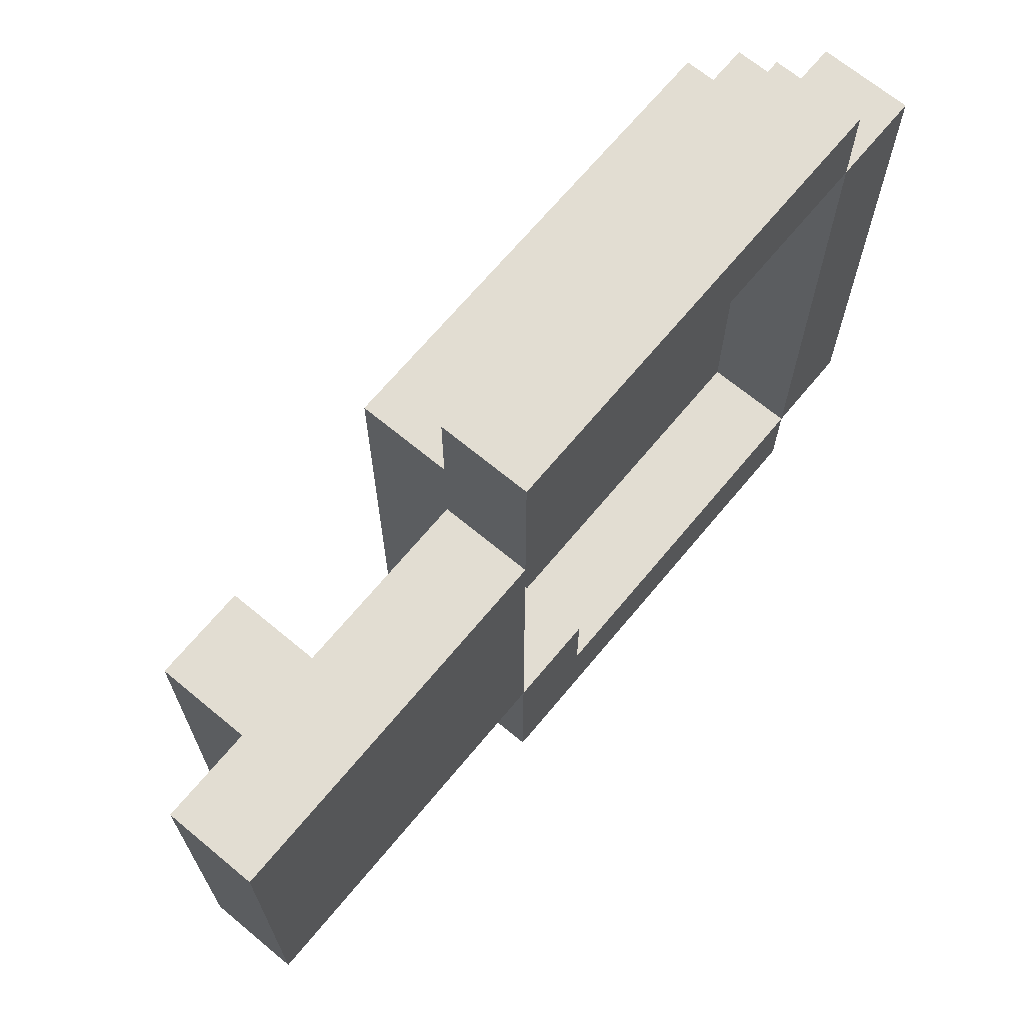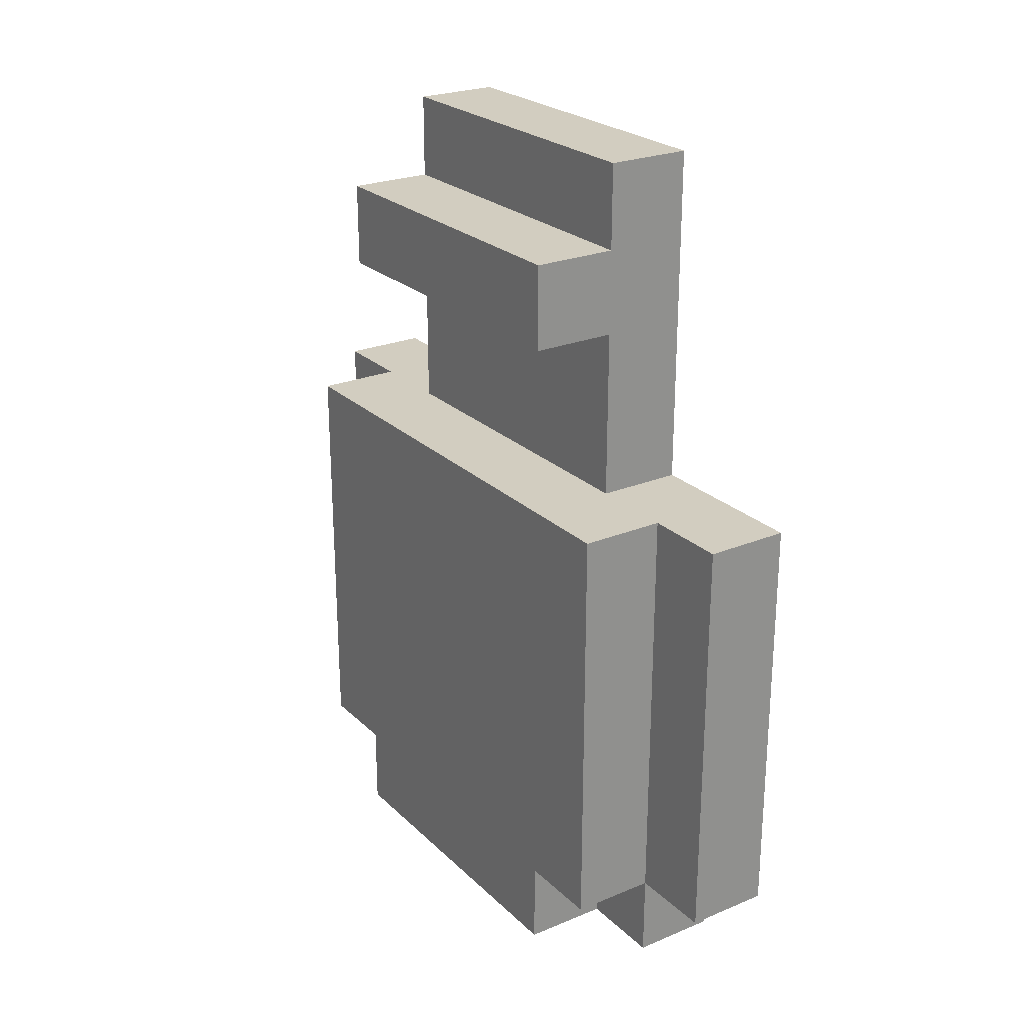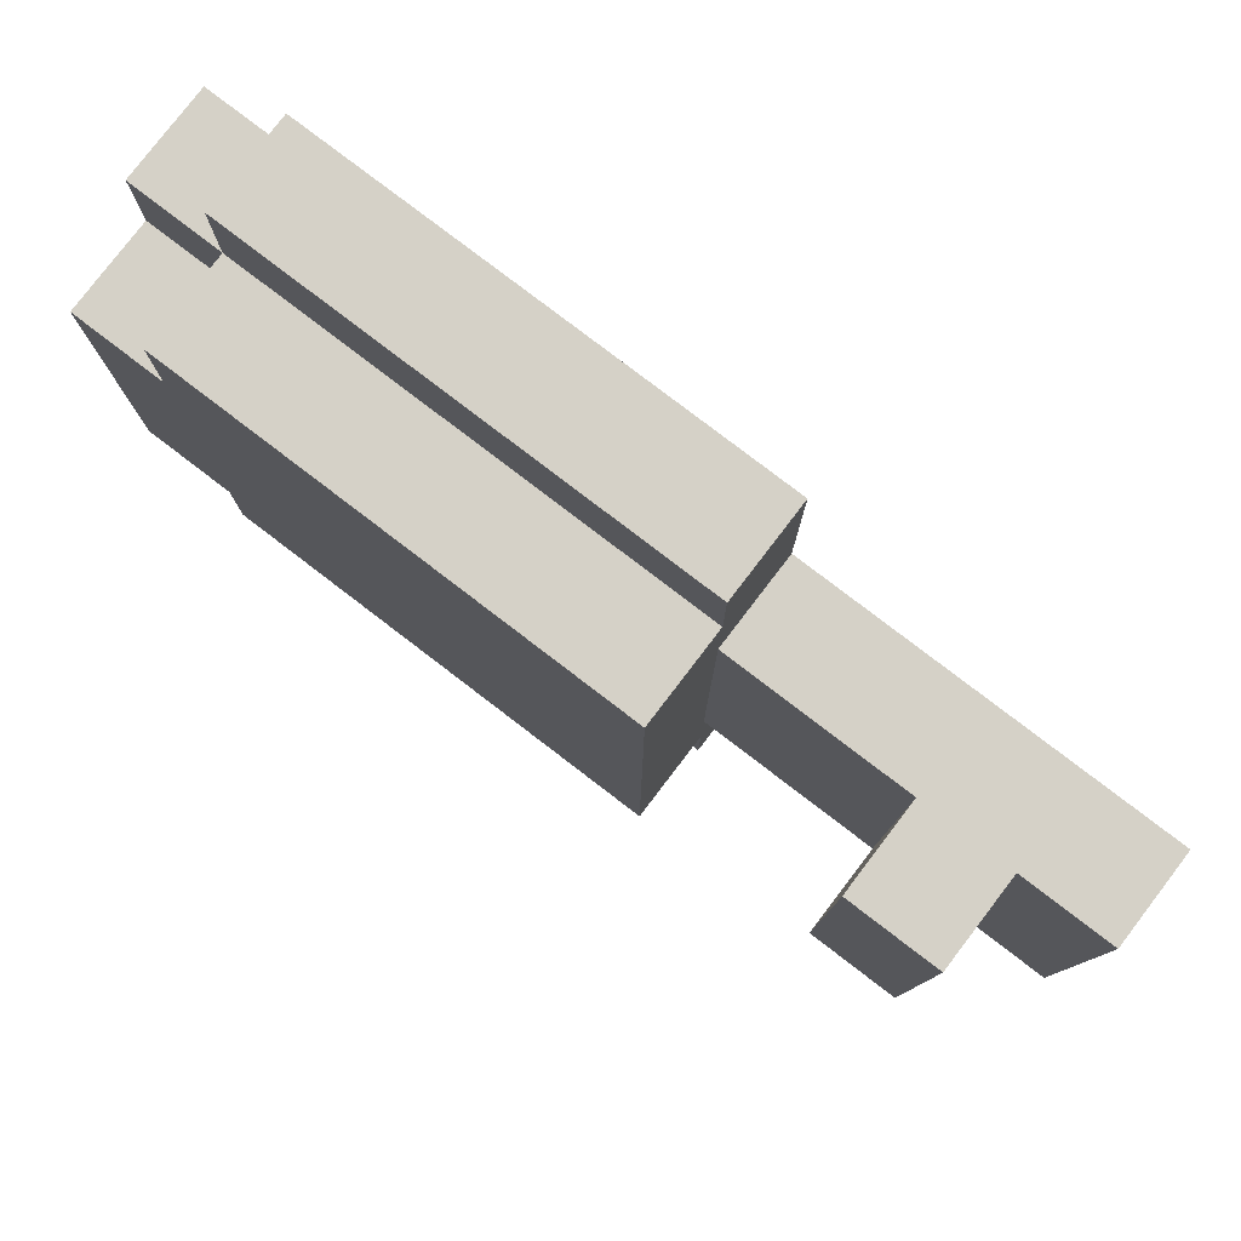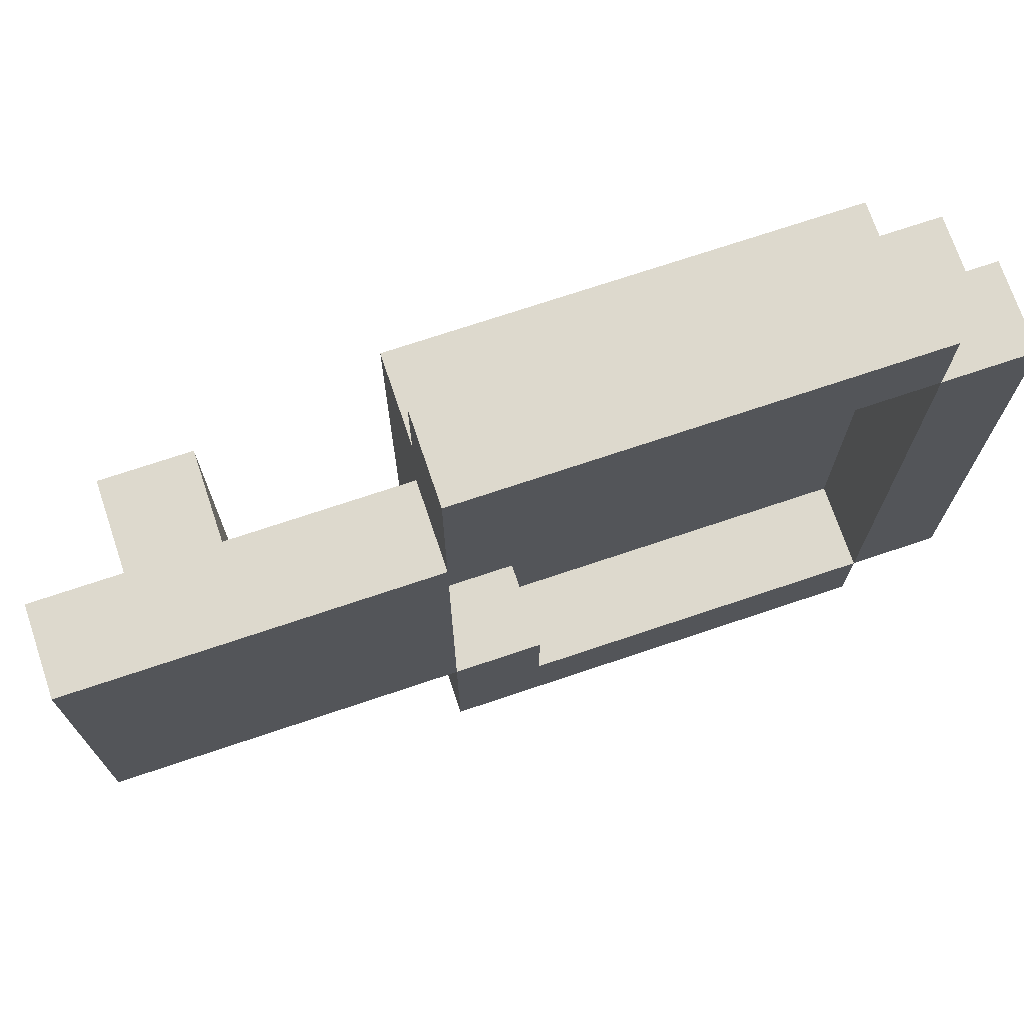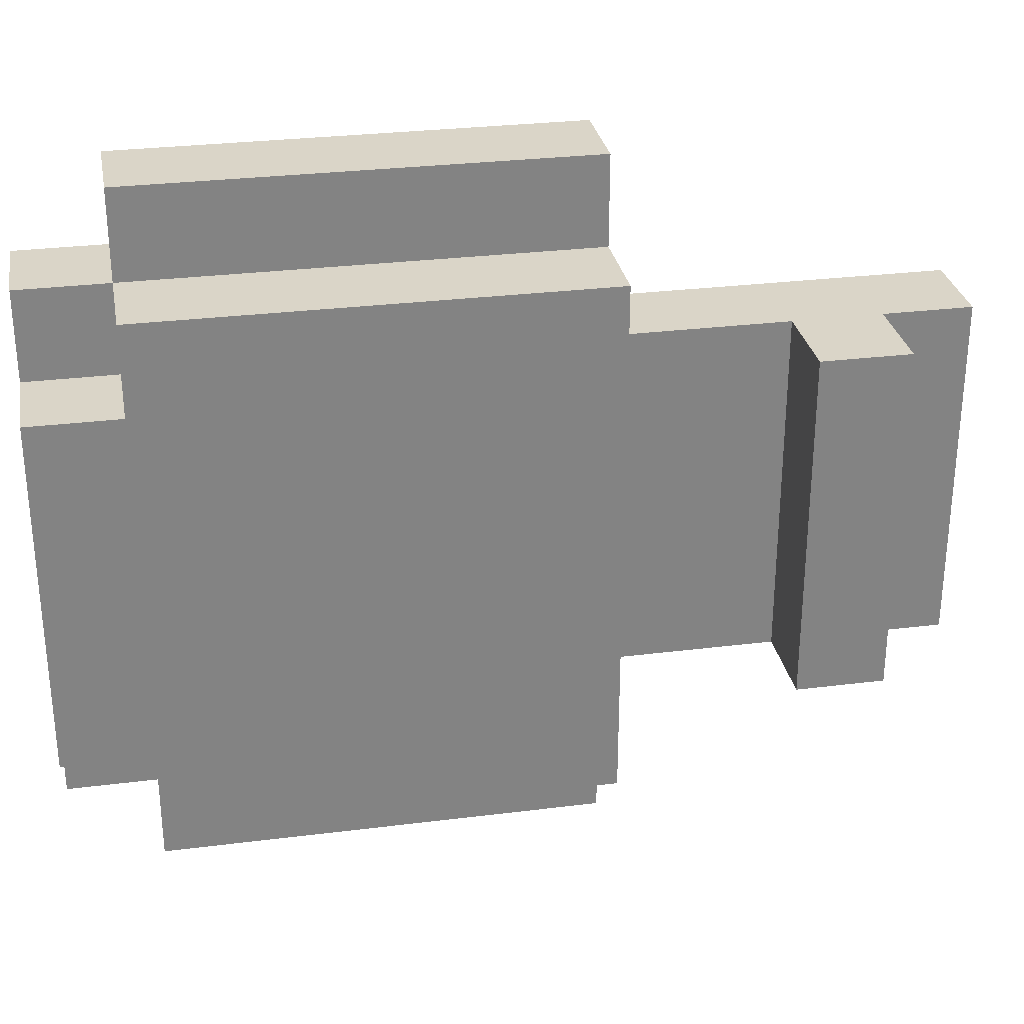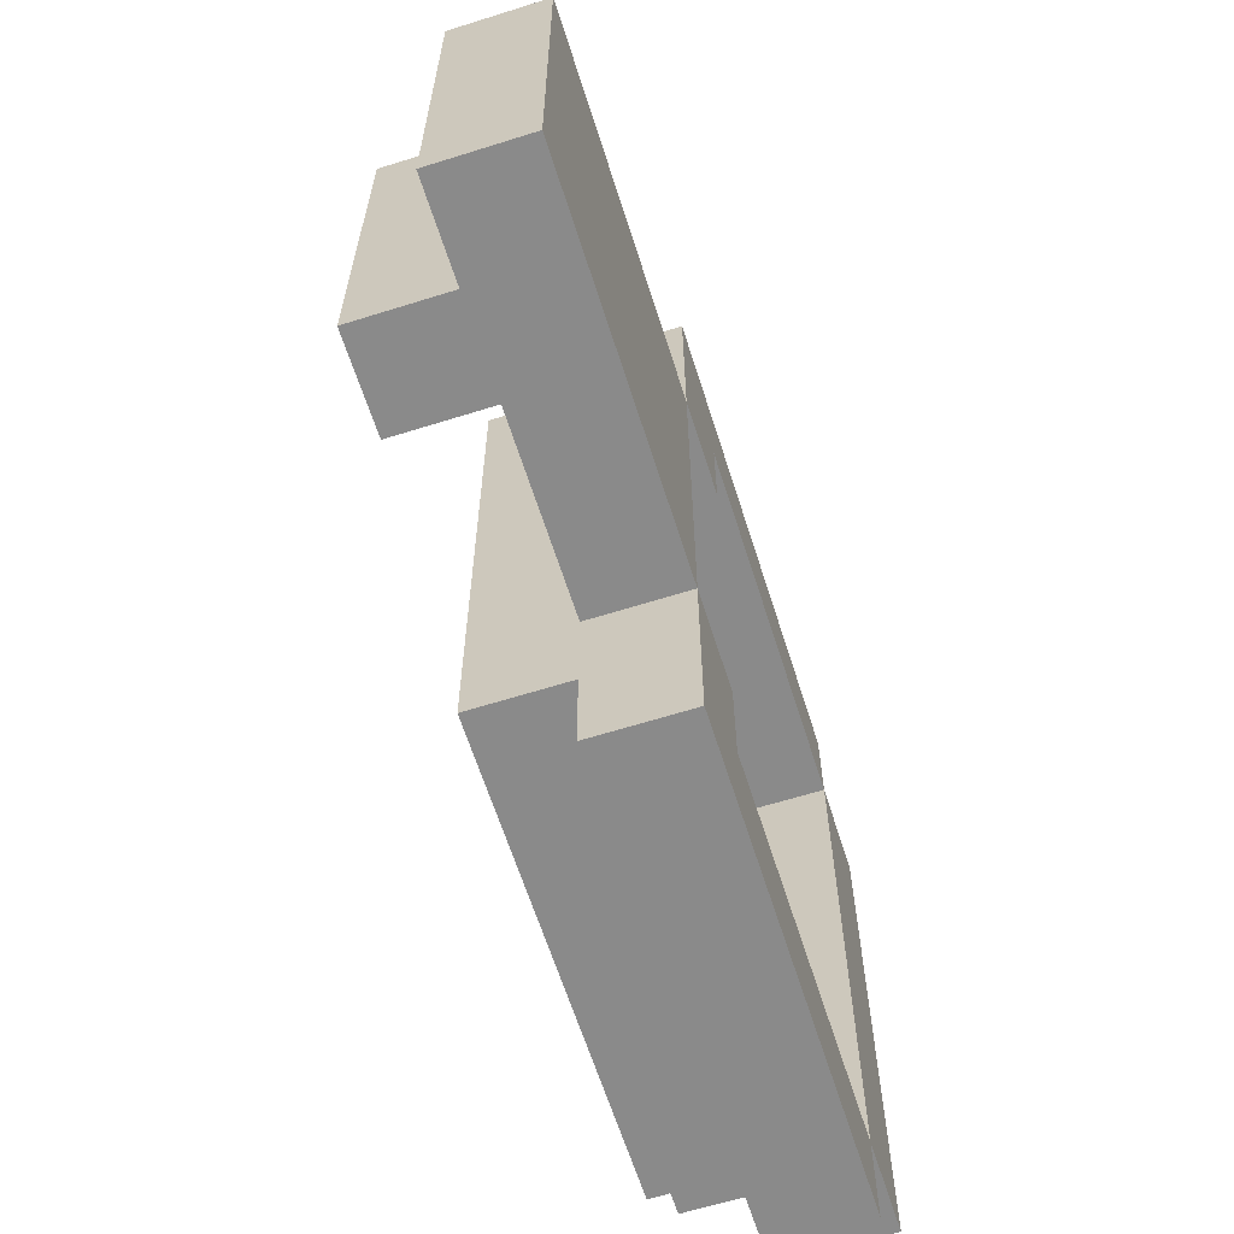
<metadata>
{"format":"obj","ext":"obj","renderer":"f3d","projection":"perspective","resolution":1024,"background":"white","views":[{"elev":68.2,"azim":-140.3,"up":"+Z"},{"elev":24.6,"azim":146.0,"up":"+Y"},{"elev":79.5,"azim":127.4,"up":"+Z"},{"elev":72.0,"azim":-108.6,"up":"+Z"},{"elev":29.4,"azim":79.5,"up":"+Z"},{"elev":-63.5,"azim":-162.4,"up":"+Z"}]}
</metadata>
<code>
g jarpart1
v 0.002 0.001 0.003
v 0.002 0 0.003
v 0.002 0 -0.003
v 0.002 0.001 -0.003
v 0.002 0.005 0.003
v 0.002 0.001 0.004
v 0.002 0.001 0.003
v 0.002 0.006 0.004
v 0.002 0.005 0.002
v 0.002 0.006 0.002
v 0.002 0.005 -0.003
v 0.002 0.001 -0.003
v 0.002 0.001 -0.004
v 0.002 0.006 -0.004
v 0.002 0.006 -0.002
v 0.002 0.005 -0.002
v 0.002 0.01 0.002
v 0.002 0.006 0.002
v 0.002 0.006 -0.002
v 0.002 0.01 -0.002
v 0.003 0.005 0.003
v 0.003 0.001 0.003
v 0.003 0.001 -0.003
v 0.003 0.005 0.002
v 0.003 0.005 -0.002
v 0.003 0.005 -0.003
v 0.003 0.006 0.002
v 0.003 0.006 -0.002
v 0.003 0 0.003
v 0.003 0.001 0.003
v 0.003 0 0.002
v 0.003 0.001 0.002
v 0.003 0 -0.002
v 0.003 0.001 -0.002
v 0.003 0 -0.003
v 0.003 0.001 -0.003
v 0.003 0.001 0.004
v 0.003 0.006 0.004
v 0.003 0.001 0.003
v 0.003 0.006 0.003
v 0.003 0.001 -0.003
v 0.003 0.006 -0.003
v 0.003 0.001 -0.004
v 0.003 0.006 -0.004
v 0.003 0.006 0.002
v 0.003 0.008 0.002
v 0.003 0.006 -0.002
v 0.003 0.008 -0.002
v 0.003 0.009 0.002
v 0.003 0.01 0.002
v 0.003 0.009 -0.002
v 0.003 0.01 -0.002
v 0.004 0 0.002
v 0.004 0.001 0.002
v 0.004 0 -0.002
v 0.004 0.001 -0.002
v 0.004 0.006 0.003
v 0.004 0.001 0.003
v 0.004 0.001 -0.003
v 0.004 0.006 -0.003
v 0.004 0.008 0.002
v 0.004 0.009 0.002
v 0.004 0.008 -0.002
v 0.004 0.009 -0.002
v 0.003 0.001 0.004
v 0.002 0.001 0.004
v 0.002 0.006 0.004
v 0.003 0.006 0.004
v 0.003 0 0.003
v 0.002 0 0.003
v 0.002 0.001 0.003
v 0.003 0.001 0.003
v 0.004 0.001 0.003
v 0.003 0.001 0.003
v 0.003 0.006 0.003
v 0.004 0.006 0.003
v 0.003 0.006 0.002
v 0.002 0.006 0.002
v 0.002 0.01 0.002
v 0.003 0.008 0.002
v 0.003 0.009 0.002
v 0.003 0.01 0.002
v 0.004 0.008 0.002
v 0.004 0.009 0.002
v 0.004 0 0.002
v 0.003 0 0.002
v 0.003 0.001 0.002
v 0.004 0.001 0.002
v 0.003 0.005 -0.002
v 0.002 0.005 -0.002
v 0.002 0.006 -0.002
v 0.003 0.006 -0.002
v 0.003 0.001 -0.003
v 0.002 0.001 -0.003
v 0.002 0.005 -0.003
v 0.003 0.005 -0.003
v 0.002 0.001 0.003
v 0.003 0.001 0.003
v 0.002 0.005 0.003
v 0.003 0.005 0.003
v 0.002 0.005 0.002
v 0.003 0.005 0.002
v 0.002 0.006 0.002
v 0.003 0.006 0.002
v 0.002 0.006 -0.002
v 0.003 0.006 -0.002
v 0.002 0.01 -0.002
v 0.003 0.008 -0.002
v 0.003 0.009 -0.002
v 0.003 0.01 -0.002
v 0.004 0.008 -0.002
v 0.004 0.009 -0.002
v 0.003 0 -0.002
v 0.004 0 -0.002
v 0.003 0.001 -0.002
v 0.004 0.001 -0.002
v 0.002 0 -0.003
v 0.003 0 -0.003
v 0.002 0.001 -0.003
v 0.003 0.001 -0.003
v 0.003 0.001 -0.003
v 0.004 0.001 -0.003
v 0.003 0.006 -0.003
v 0.004 0.006 -0.003
v 0.002 0.001 -0.004
v 0.003 0.001 -0.004
v 0.002 0.006 -0.004
v 0.003 0.006 -0.004
v 0.003 0 0.002
v 0.002 0 0.003
v 0.003 0 0.003
v 0.003 0 -0.002
v 0.004 0 0.002
v 0.004 0 -0.002
v 0.002 0 -0.003
v 0.003 0 -0.003
v 0.002 0.001 0.003
v 0.002 0.001 0.004
v 0.003 0.001 0.004
v 0.003 0.001 0.003
v 0.003 0.001 0.002
v 0.003 0.001 0.003
v 0.004 0.001 0.003
v 0.004 0.001 0.002
v 0.003 0.001 -0.003
v 0.003 0.001 -0.002
v 0.004 0.001 -0.002
v 0.004 0.001 -0.003
v 0.002 0.001 -0.004
v 0.002 0.001 -0.003
v 0.003 0.001 -0.003
v 0.003 0.001 -0.004
v 0.002 0.005 0.002
v 0.002 0.005 0.003
v 0.003 0.005 0.003
v 0.003 0.005 0.002
v 0.002 0.005 -0.003
v 0.002 0.005 -0.002
v 0.003 0.005 -0.002
v 0.003 0.005 -0.003
v 0.002 0.006 -0.002
v 0.002 0.006 0.002
v 0.003 0.006 0.002
v 0.003 0.006 -0.002
v 0.003 0.008 -0.002
v 0.003 0.008 0.002
v 0.004 0.008 0.002
v 0.004 0.008 -0.002
v 0.002 0.001 0.003
v 0.002 0.001 -0.003
v 0.003 0.001 0.003
v 0.003 0.001 -0.003
v 0.002 0.006 0.004
v 0.003 0.006 0.003
v 0.003 0.006 0.004
v 0.002 0.006 0.002
v 0.004 0.006 0.003
v 0.003 0.006 0.002
v 0.003 0.006 -0.002
v 0.003 0.006 -0.003
v 0.002 0.006 -0.002
v 0.004 0.006 -0.003
v 0.002 0.006 -0.004
v 0.003 0.006 -0.004
v 0.003 0.009 0.002
v 0.003 0.009 -0.002
v 0.004 0.009 0.002
v 0.004 0.009 -0.002
v 0.002 0.01 0.002
v 0.002 0.01 -0.002
v 0.003 0.01 0.002
v 0.003 0.01 -0.002
g jarpart1_0
f 3 2 1
f 3 1 4
f 7 6 5
f 5 6 8
f 9 5 8
f 9 8 10
f 13 12 11
f 13 11 14
f 11 15 14
f 11 16 15
f 19 18 17
f 19 17 20
f 23 22 21
f 23 21 24
f 23 24 25
f 23 25 26
f 25 24 27
f 25 27 28
f 31 30 29
f 31 32 30
f 35 34 33
f 35 36 34
f 39 38 37
f 39 40 38
f 43 42 41
f 43 44 42
f 47 46 45
f 47 48 46
f 51 50 49
f 51 52 50
f 55 54 53
f 55 56 54
f 56 57 54
f 54 57 58
f 59 57 56
f 59 60 57
f 63 62 61
f 63 64 62
f 67 66 65
f 67 65 68
f 71 70 69
f 71 69 72
f 75 74 73
f 75 73 76
f 79 78 77
f 79 77 80
f 79 80 81
f 79 81 82
f 81 80 83
f 81 83 84
f 87 86 85
f 87 85 88
f 91 90 89
f 91 89 92
f 95 94 93
f 95 93 96
f 99 98 97
f 99 100 98
f 103 102 101
f 103 104 102
f 107 106 105
f 107 108 106
f 107 109 108
f 107 110 109
f 109 111 108
f 109 112 111
f 115 114 113
f 115 116 114
f 119 118 117
f 119 120 118
f 123 122 121
f 123 124 122
f 127 126 125
f 127 128 126
f 131 130 129
f 129 130 132
f 133 129 132
f 133 132 134
f 132 130 135
f 132 135 136
f 139 138 137
f 139 137 140
f 143 142 141
f 143 141 144
f 147 146 145
f 147 145 148
f 151 150 149
f 151 149 152
f 155 154 153
f 155 153 156
f 159 158 157
f 159 157 160
f 163 162 161
f 163 161 164
f 167 166 165
f 167 165 168
f 171 170 169
f 171 172 170
f 175 174 173
f 174 176 173
f 177 176 174
f 177 178 176
f 177 179 178
f 177 180 179
f 179 180 181
f 177 182 180
f 180 183 181
f 180 184 183
f 187 186 185
f 187 188 186
f 191 190 189
f 191 192 190

</code>
